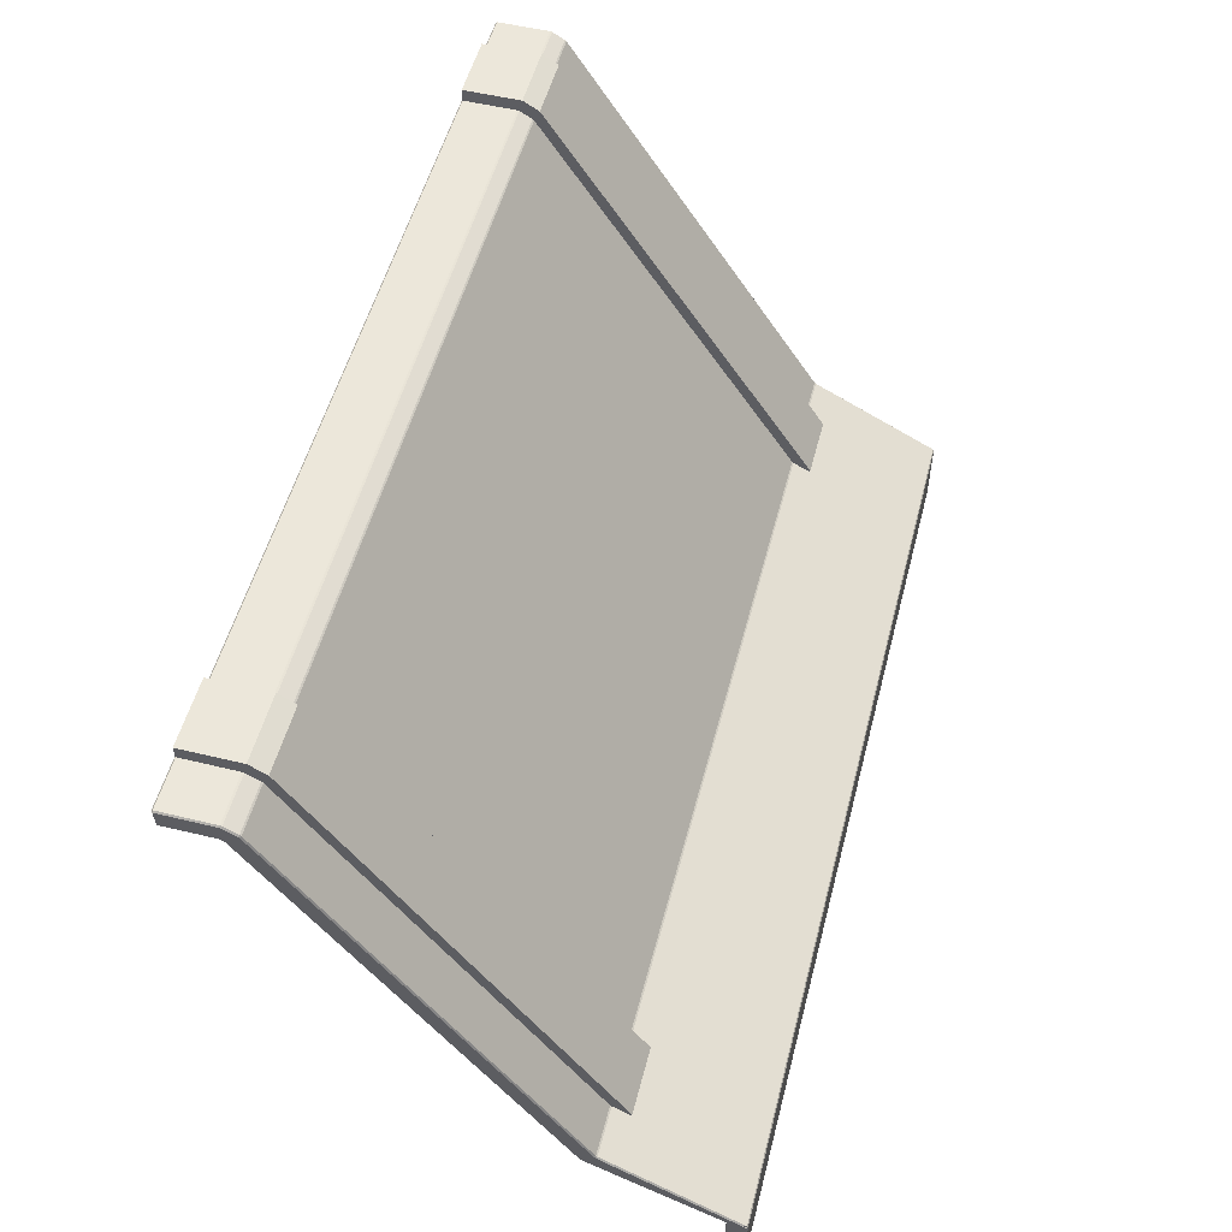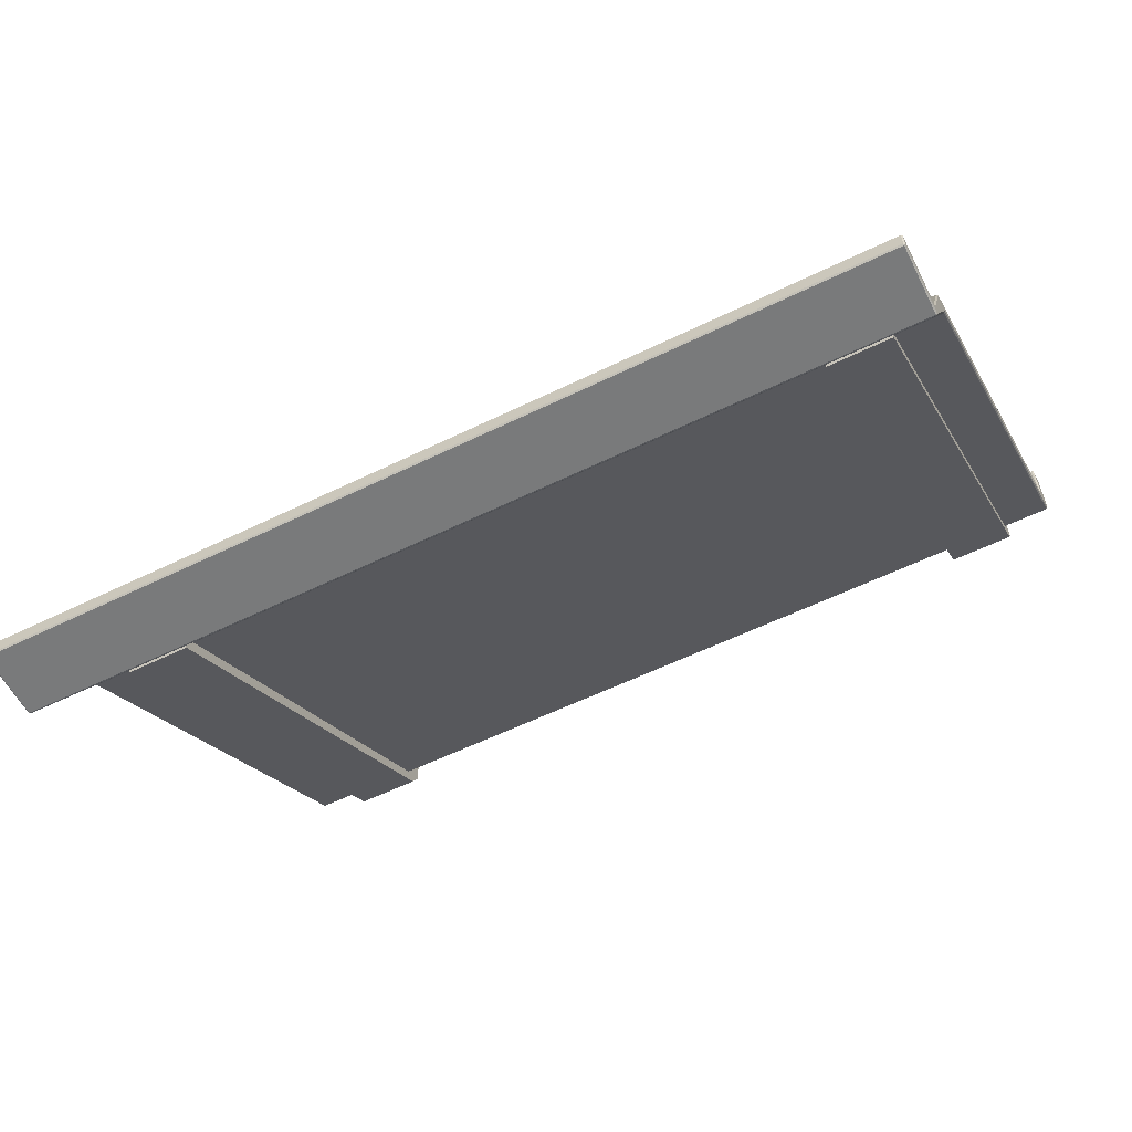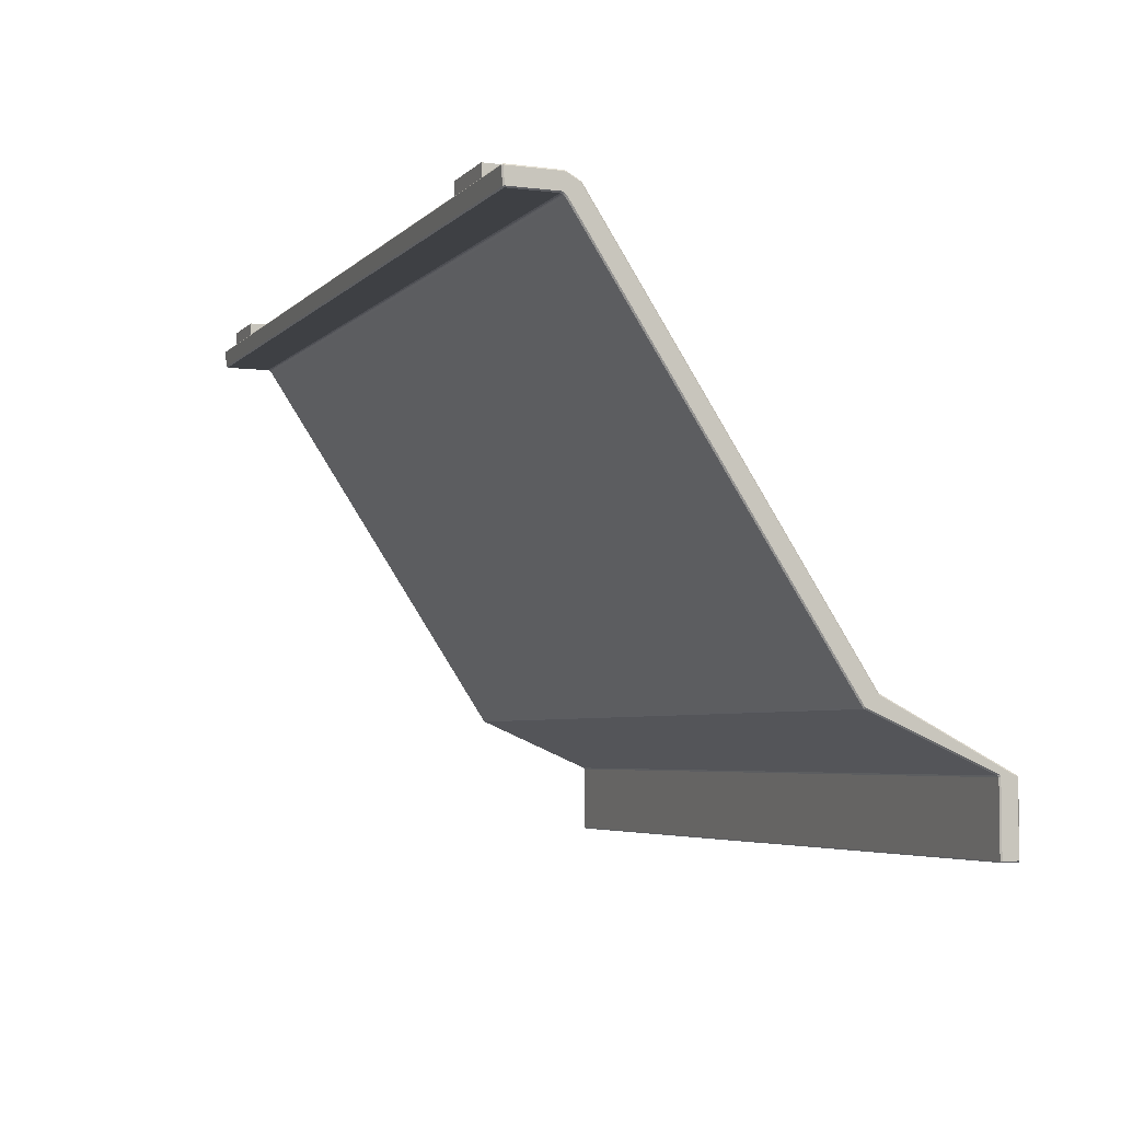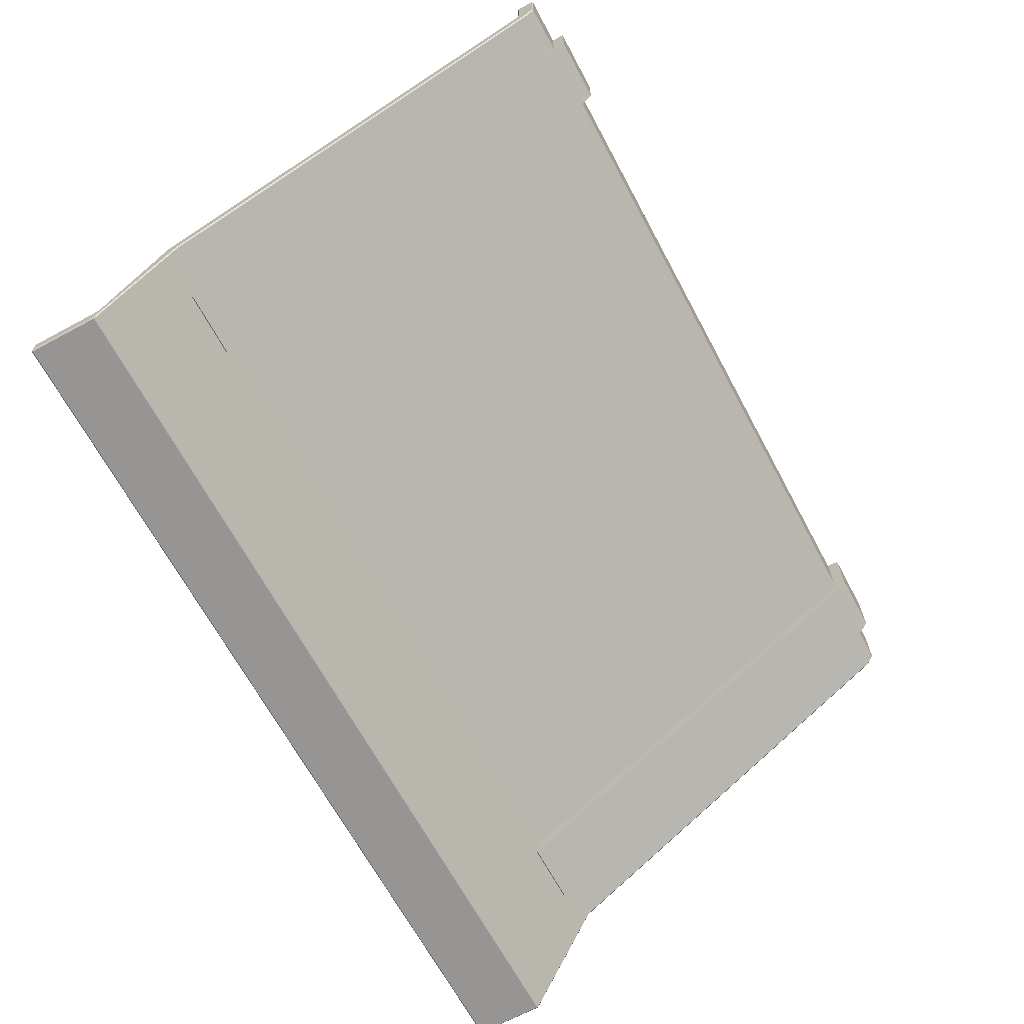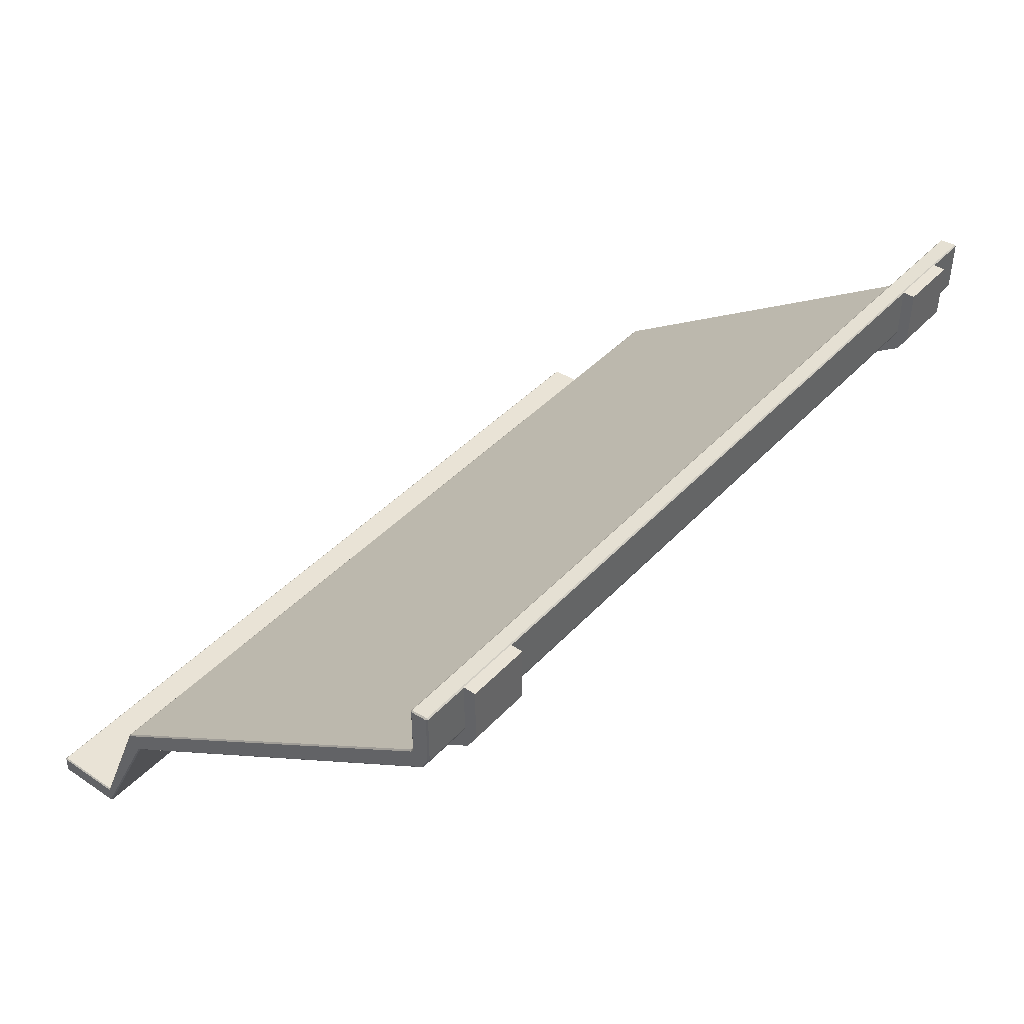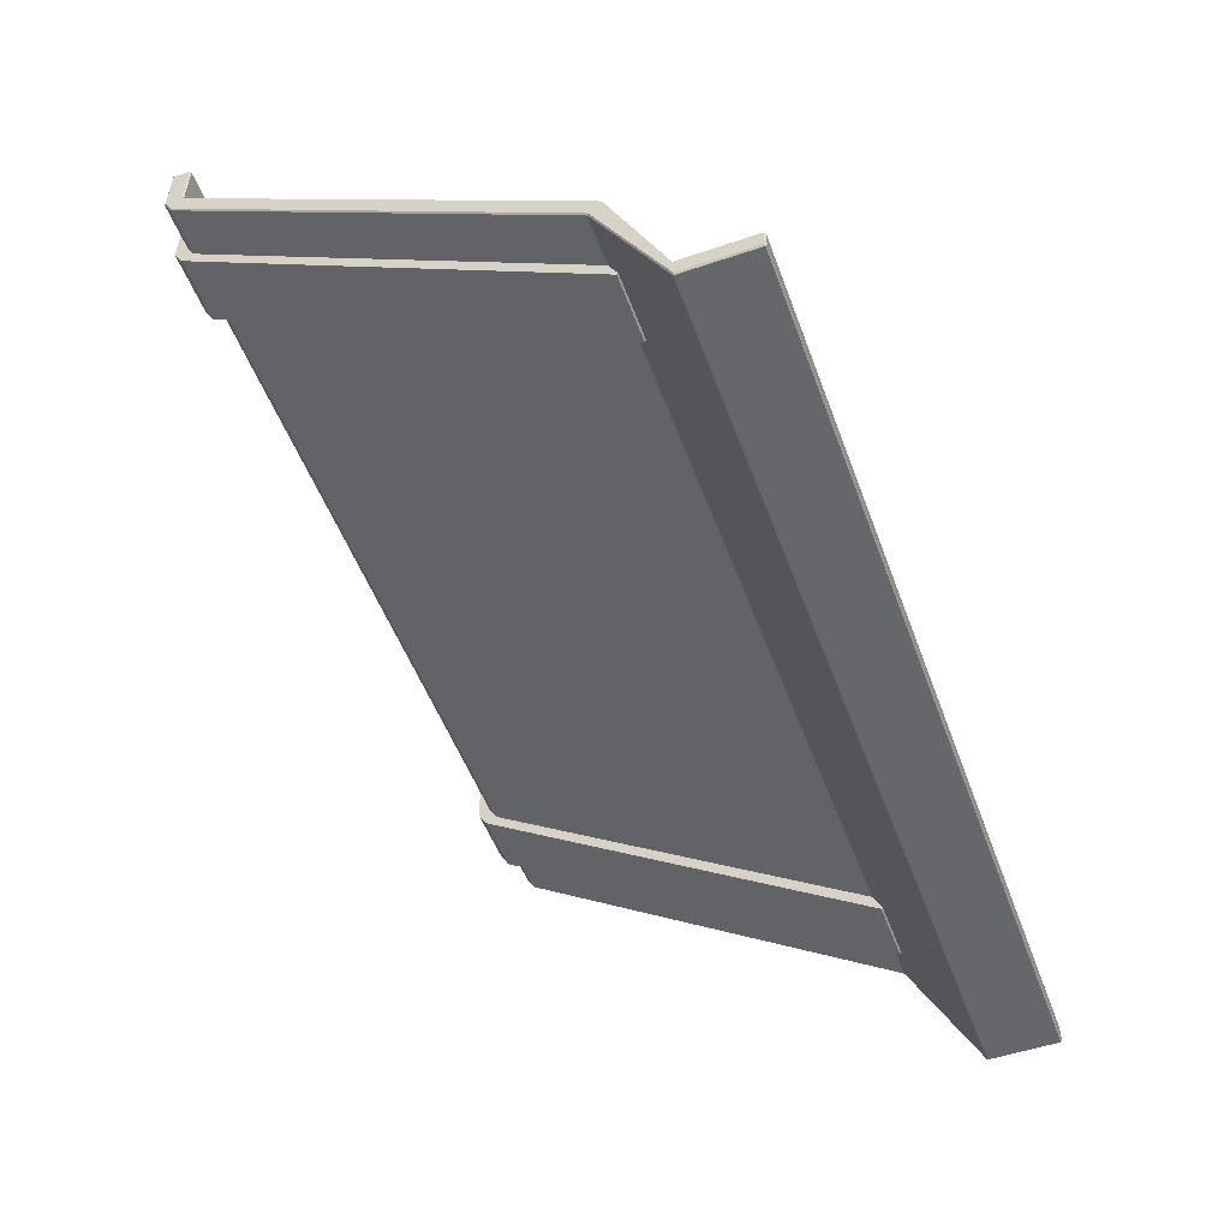
<metadata>
{"format":"obj","ext":"obj","renderer":"f3d","projection":"perspective","resolution":1024,"background":"white","views":[{"elev":53.2,"azim":104.5,"up":"+Y"},{"elev":-58.0,"azim":26.8,"up":"+Z"},{"elev":-4.8,"azim":67.9,"up":"+Y"},{"elev":-67.5,"azim":118.3,"up":"+Z"},{"elev":42.1,"azim":128.7,"up":"+Z"},{"elev":-52.1,"azim":-69.9,"up":"+Z"}]}
</metadata>
<code>
v -2.418 3.276 1.408
v -2.027 3.276 1.408
v -2.418 3.382 1.408
v -2.027 3.382 1.408
v -2.418 3.382 1.065
v -2.027 3.382 1.065
v -2.418 3.276 1.065
v -2.027 3.276 1.065
v -2.418 3.326 0.9675
v -2.027 3.326 0.9675
v -2.027 3.237 1.026
v -2.418 3.237 1.026
v -2.418 0.7979 -0.694
v -2.027 0.7979 -0.694
v -2.027 0.7332 -0.6105
v -2.418 0.7332 -0.6105
v 2.023 3.276 1.408
v 2.415 3.276 1.408
v 2.023 3.382 1.408
v 2.415 3.382 1.408
v 2.023 3.382 1.065
v 2.415 3.382 1.065
v 2.023 3.276 1.065
v 2.415 3.276 1.065
v 2.023 3.326 0.9675
v 2.415 3.326 0.9675
v 2.415 3.237 1.026
v 2.023 3.237 1.026
v 2.023 0.7979 -0.694
v 2.415 0.7979 -0.694
v 2.415 0.7332 -0.6105
v 2.023 0.7332 -0.6105
v -2.701 0 -1.274
v -2.701 0.007965 -1.266
v -2.709 0.007965 -1.274
v 2.709 0.007965 -1.274
v 2.701 0.007965 -1.266
v 2.701 0 -1.274
v -2.709 0.4398 -1.268
v -2.709 0.4272 -1.274
v -2.701 0.4261 -1.266
v -2.701 0.4355 -1.26
v 2.701 0.4355 -1.26
v 2.701 0.4262 -1.266
v 2.709 0.4274 -1.274
v 2.709 0.4398 -1.268
v -2.701 0.4358 -1.376
v -2.701 0.4263 -1.381
v -2.709 0.4272 -1.373
v -2.709 0.4385 -1.353
v 2.709 0.4385 -1.353
v 2.709 0.4271 -1.373
v 2.701 0.4263 -1.381
v 2.701 0.4358 -1.376
v -2.709 0.007965 -1.373
v -2.701 0.007965 -1.381
v -2.701 0 -1.373
v 2.701 0 -1.373
v 2.701 0.007965 -1.381
v 2.709 0.007965 -1.373
v -2.709 0.7765 -0.4969
v -2.709 0.7698 -0.5064
v -2.701 0.7641 -0.4993
v -2.701 0.7713 -0.4907
v 2.701 0.7713 -0.4907
v 2.701 0.7641 -0.4993
v 2.709 0.7698 -0.5064
v 2.709 0.7765 -0.4969
v 2.709 0.8417 -0.5715
v 2.709 0.8338 -0.5797
v 2.701 0.8396 -0.5859
v 2.701 0.8471 -0.5776
v -2.701 0.8471 -0.5776
v -2.701 0.8396 -0.5859
v -2.709 0.8338 -0.5797
v -2.709 0.8417 -0.5715
v -2.709 3.192 1.091
v -2.709 3.184 1.083
v -2.701 3.179 1.089
v -2.701 3.187 1.097
v 2.701 3.187 1.097
v 2.701 3.179 1.089
v 2.709 3.184 1.083
v 2.709 3.192 1.091
v 2.709 3.257 1.017
v 2.709 3.249 1.008
v 2.701 3.255 1.002
v 2.701 3.262 1.01
v -2.701 3.262 1.01
v -2.701 3.255 1.002
v -2.709 3.249 1.008
v -2.709 3.257 1.017
v -2.709 3.201 1.113
v -2.709 3.198 1.102
v -2.701 3.19 1.103
v -2.701 3.193 1.114
v 2.701 3.193 1.114
v 2.701 3.19 1.103
v 2.709 3.198 1.102
v 2.709 3.201 1.113
v 2.709 3.299 1.096
v 2.709 3.295 1.086
v 2.701 3.304 1.084
v 2.701 3.307 1.095
v -2.701 3.307 1.095
v -2.701 3.304 1.084
v -2.709 3.295 1.086
v -2.709 3.299 1.096
v -2.709 3.2 1.398
v -2.701 3.192 1.398
v -2.701 3.2 1.406
v 2.701 3.2 1.406
v 2.701 3.192 1.398
v 2.709 3.2 1.398
v 2.701 3.299 1.414
v 2.709 3.299 1.406
v 2.701 3.307 1.406
v -2.701 3.299 1.414
v -2.701 3.307 1.406
v -2.709 3.299 1.406
f 1 2 4 3
f 3 4 6 5
f 13 14 15 16
f 7 8 2 1
f 2 8 6 4
f 7 1 3 5
f 5 6 10 9
f 6 8 11 10
f 8 7 12 11
f 7 5 9 12
f 9 10 14 13
f 10 11 15 14
f 11 12 16 15
f 12 9 13 16
f 17 18 20 19
f 19 20 22 21
f 29 30 31 32
f 23 24 18 17
f 18 24 22 20
f 23 17 19 21
f 21 22 26 25
f 22 24 27 26
f 24 23 28 27
f 23 21 25 28
f 25 26 30 29
f 26 27 31 30
f 27 28 32 31
f 28 25 29 32
f 33 35 55 57
f 34 33 38 37
f 35 34 41 40
f 36 38 58 60
f 37 36 45 44
f 39 42 63 62
f 40 39 50 49
f 42 41 44 43
f 43 46 67 66
f 46 45 52 51
f 47 50 75 74
f 48 47 54 53
f 49 48 56 55
f 51 54 71 70
f 53 52 60 59
f 57 56 59 58
f 61 64 79 78
f 62 61 76 75
f 64 63 66 65
f 65 68 83 82
f 68 67 70 69
f 69 72 87 86
f 72 71 74 73
f 73 76 91 90
f 77 80 95 94
f 78 77 92 91
f 80 79 82 81
f 81 84 99 98
f 84 83 86 85
f 85 88 103 102
f 88 87 90 89
f 89 92 107 106
f 93 96 110 109
f 94 93 108 107
f 96 95 98 97
f 97 100 114 113
f 100 99 102 101
f 101 104 117 116
f 104 103 106 105
f 105 108 120 119
f 109 111 118 120
f 111 110 113 112
f 112 114 116 115
f 115 117 119 118
f 34 37 44 41
f 111 112 115 118
f 48 53 59 56
f 57 58 38 33
f 36 60 52 45
f 55 35 40 49
f 42 43 66 63
f 46 51 70 67
f 54 47 74 71
f 50 39 62 75
f 64 65 82 79
f 68 69 86 83
f 72 73 90 87
f 76 61 78 91
f 80 81 98 95
f 84 85 102 99
f 88 89 106 103
f 92 77 94 107
f 96 97 113 110
f 100 101 116 114
f 104 105 119 117
f 108 93 109 120
f 33 34 35
f 36 37 38
f 39 40 41 42
f 43 44 45 46
f 47 48 49 50
f 51 52 53 54
f 55 56 57
f 58 59 60
f 61 62 63 64
f 65 66 67 68
f 69 70 71 72
f 73 74 75 76
f 77 78 79 80
f 81 82 83 84
f 85 86 87 88
f 89 90 91 92
f 93 94 95 96
f 97 98 99 100
f 101 102 103 104
f 105 106 107 108
f 109 110 111
f 112 113 114
f 115 116 117
f 118 119 120

</code>
